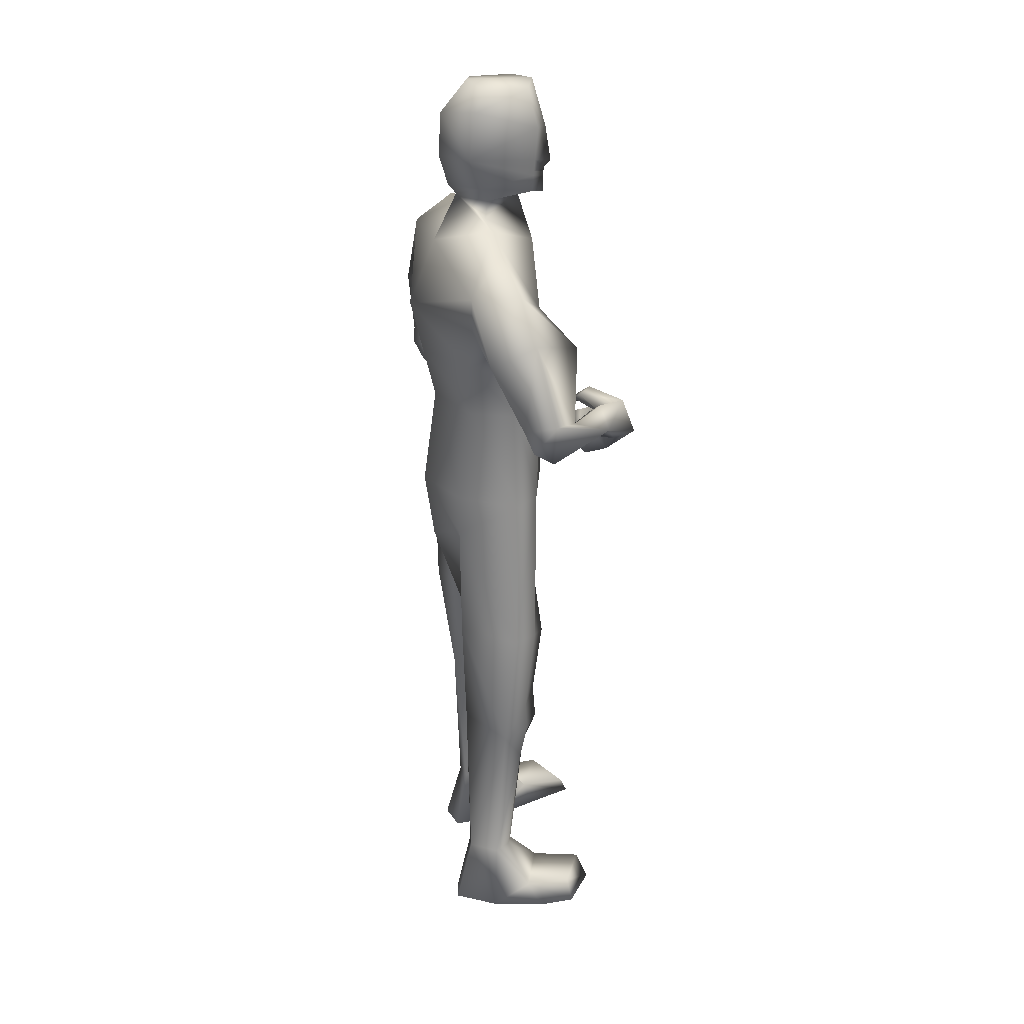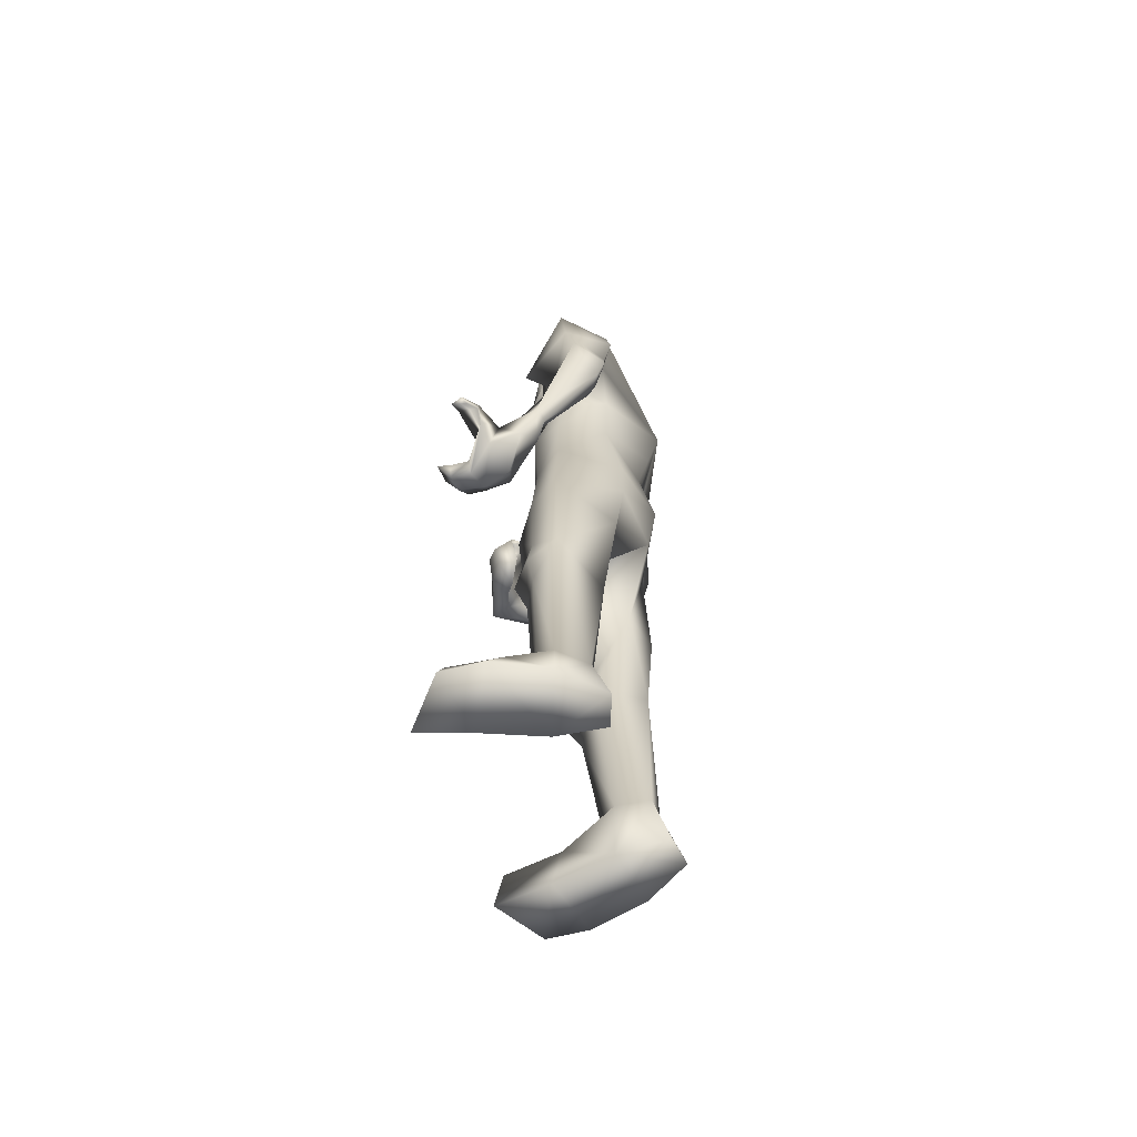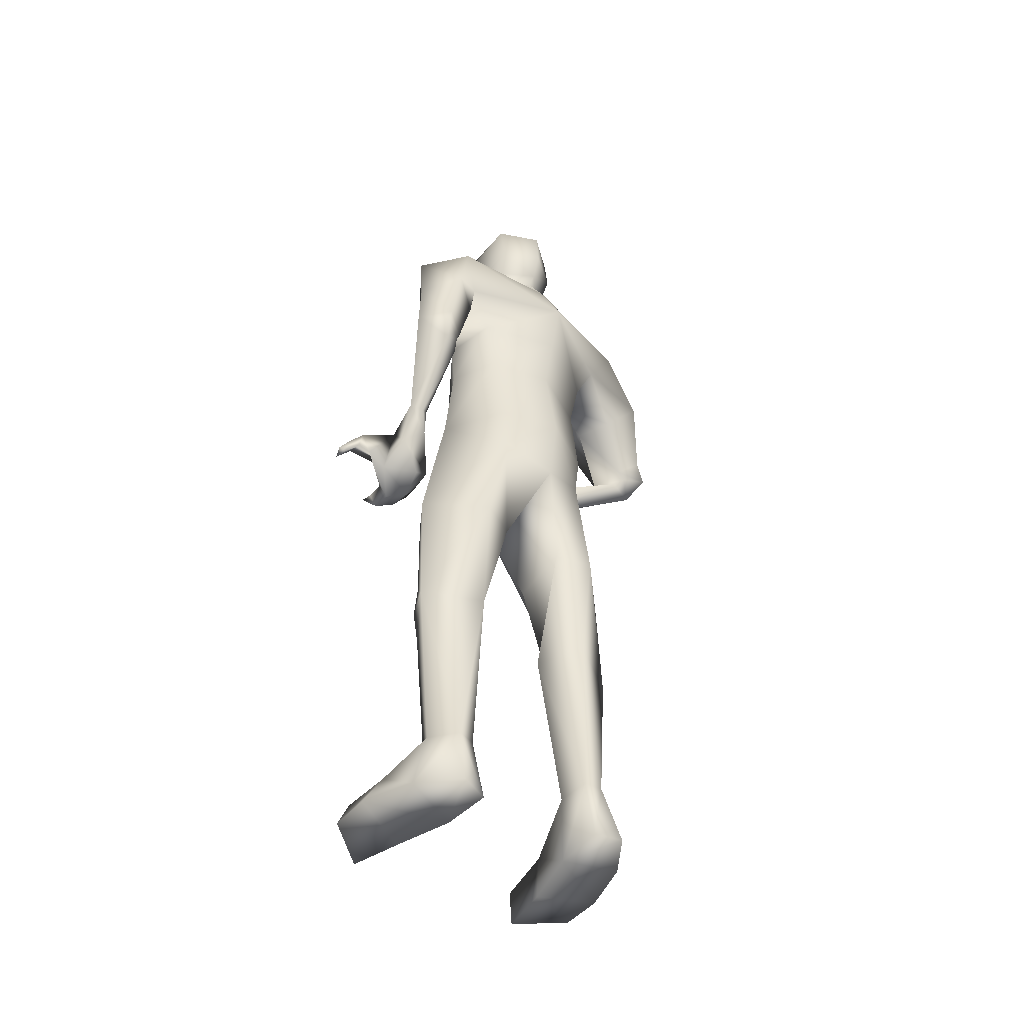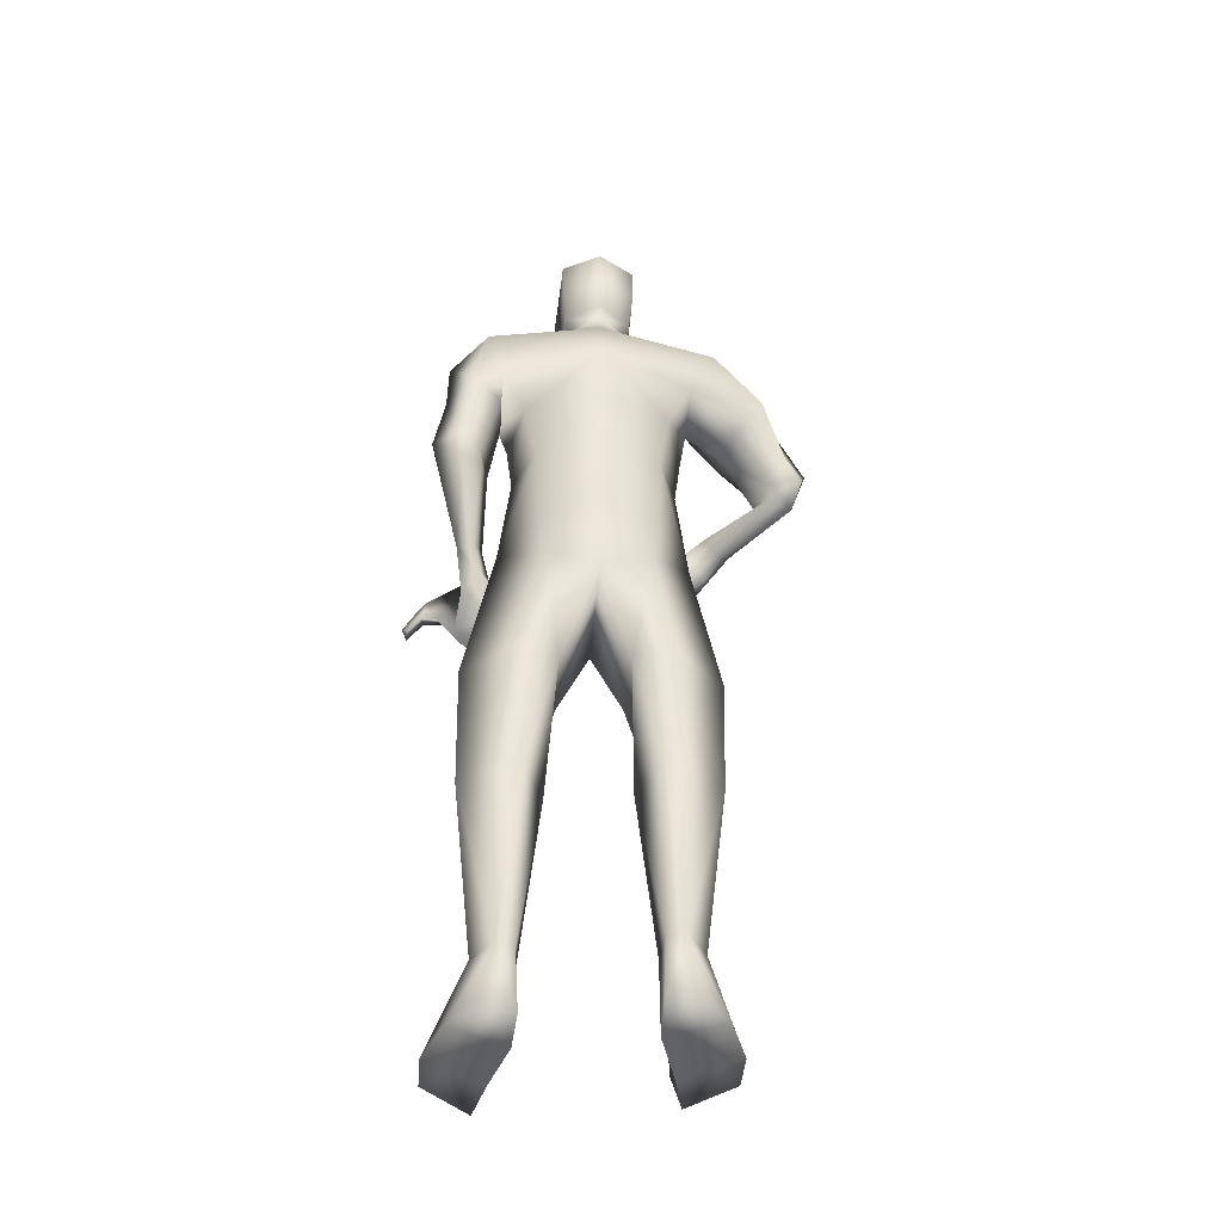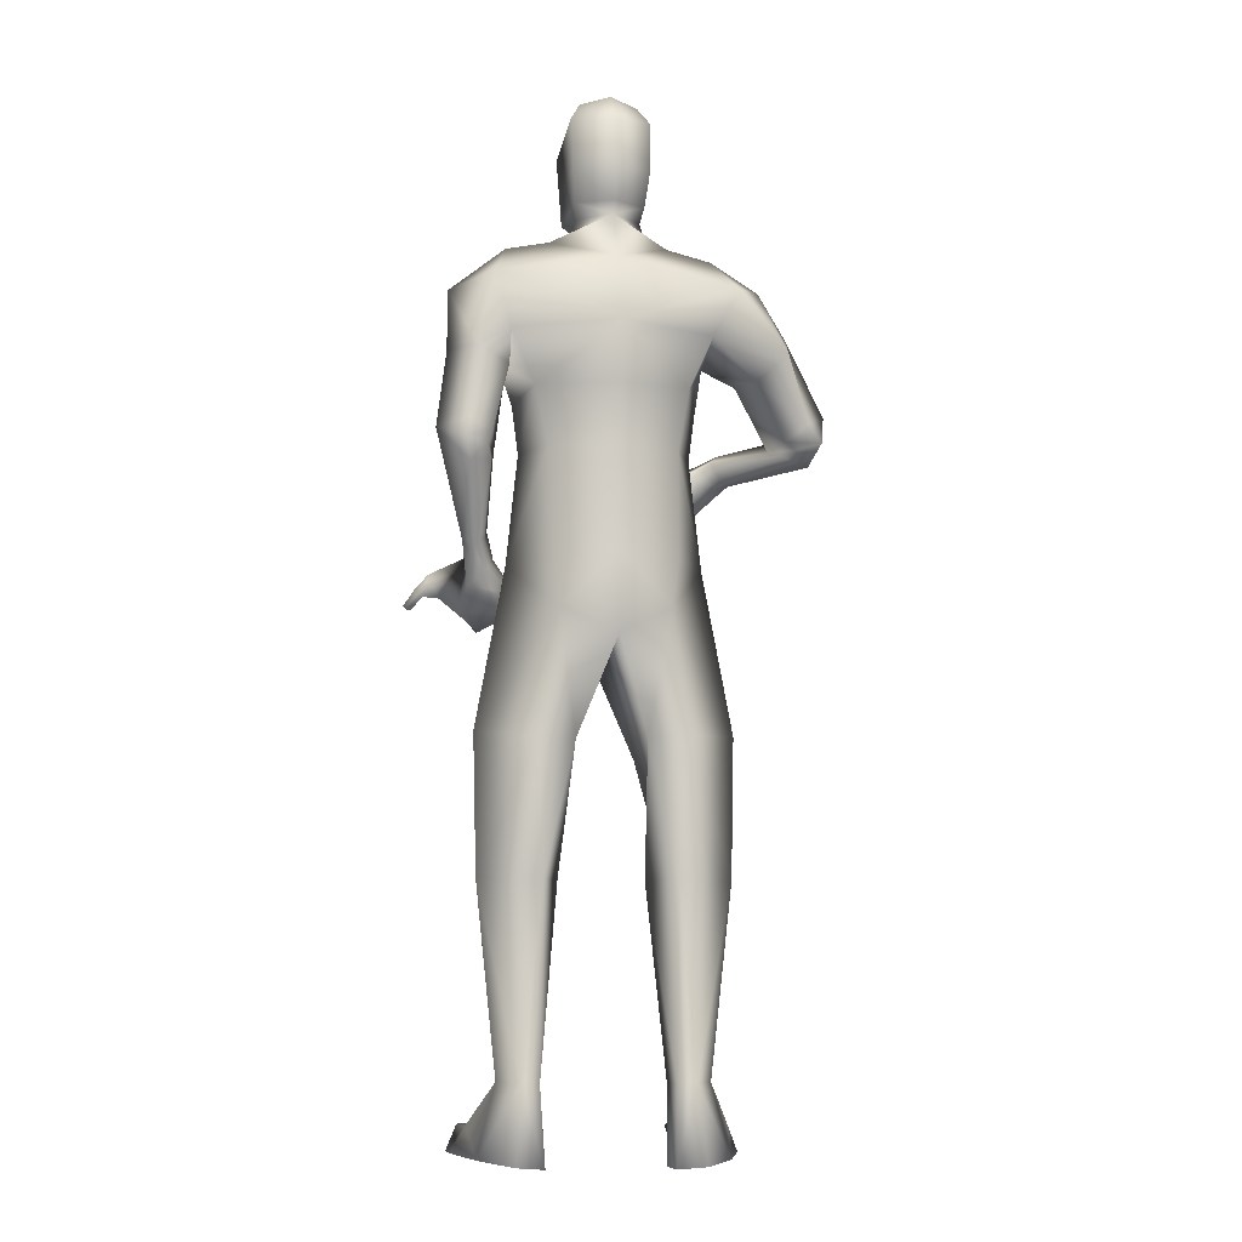
<metadata>
{"format":"obj","ext":"obj","renderer":"f3d","projection":"perspective","resolution":1024,"background":"white","views":[{"elev":29.1,"azim":73.8,"up":"+Z"},{"elev":-65.7,"azim":-78.0,"up":"+Z"},{"elev":-49.0,"azim":-41.3,"up":"+Z"},{"elev":-44.5,"azim":-6.2,"up":"+Z"},{"elev":-8.6,"azim":-11.9,"up":"+Z"}]}
</metadata>
<code>
o HumanMale
v -0.3832 0.08087 2.236
v -0 0.2728 2.668
v -0 -0.2044 2.668
v -0.338 0.08492 2.668
v -0.2601 0.2136 2.711
v -0.2522 -0.1061 2.668
v -0.4252 0.06457 3.028
v -0 -0.3088 3.119
v -0.3998 -0.1303 3.115
v -0.3456 0.1642 3.234
v -0 0.2485 3.358
v -0.4074 -0.009841 3.457
v -0.2339 0.000625 3.497
v -0.626 0.01815 3.286
v 0.00046 0.2957 2.233
v 6.2e-05 -0.2636 2.246
v -0.2378 -0.1675 2.24
v 0.000263 0.2258 1.935
v 8.3e-05 -0.1951 3.401
v -0.472 -0.1593 3.324
v -0.1472 -0.003803 3.527
v -0.6291 -0.003055 3.042
v -0.5357 -0.1935 3.026
v -0.4705 0.2145 2.989
v -0.6729 -0.05101 2.729
v -0.5006 0.08209 2.68
v -0.5623 -0.1633 2.75
v -0.4025 -0.1057 2.978
v -0.3954 0.05635 2.97
v -0.4393 0.04113 2.659
v -0.4644 -0.1052 2.714
v -0.5739 -0.1668 2.679
v -0.4804 -0.1057 2.664
v -0.553 -0.1279 2.594
v -0.4645 -0.07281 2.611
v -0.543 0.1408 2.339
v -0.491 0.1138 2.322
v -0.4582 0.1321 2.344
v -0.4383 0.2047 2.384
v -0.4976 0.2336 2.379
v -0.5129 0.2141 2.171
v -0.5093 0.3086 2.297
v -0.4434 0.1563 2.227
v -0.4049 0.2562 2.285
v -0.4227 0.213 2.266
v -0.2861 0.1895 2.228
v -0.216 -0.1638 2.045
v -0.00029 -0.2233 1.946
v -0.5033 0.06207 1.596
v -0.4239 0.1753 1.579
v -0.2867 -0.1383 1.56
v -0.2923 0.2537 1.521
v -0.1308 0.1442 1.506
v -0.1378 -0.07989 1.561
v -0.4247 0.1646 1.178
v -0.2571 -0.0734 1.041
v -0.3208 0.2282 1.214
v -0.222 0.1553 1.183
v -0.4251 0.1826 1.045
v -0.3213 0.2536 1.046
v -0.1692 0.1212 1.045
v -0.4901 0.05641 1.044
v -0.4181 0.1605 0.8841
v -0.3055 0.2055 0.8846
v -0.4062 0.07786 0.2994
v -0.3695 0.1477 0.3029
v -0.3289 -0.03277 0.2961
v -0.3095 0.1748 0.2951
v -0.2465 0.1116 0.2958
v -0.2565 -0.01815 0.2959
v -0.4789 0.06055 0.01857
v -0.2508 0.1192 -0.01021
v -0.3589 -0.1027 0.003276
v -0.2449 -0.07507 -0.007481
v -0.4976 0.2241 0.1319
v -0.2867 0.3092 0.1402
v -0.5024 0.4232 0.1261
v -0.5418 0.4377 0.02483
v -0.5469 0.2772 0.02867
v -0.3134 0.3522 -0.008503
v -0.3095 0.5237 0.1071
v -0.3552 0.5669 0.003567
v -0.1262 0.01078 3.598
v -0.000159 0.1779 3.584
v -0.6044 0.3583 2.142
v -0.3789 0.2861 2.108
v -0.449 0.3739 2.134
v -0.6534 0.4457 2.187
v -0.6899 0.3881 2.186
v -0.6645 0.3605 2.147
v -0.712 0.3931 2.096
v -0.7167 0.458 2.107
v -0.7363 0.4096 2.117
v -0.6102 0.4208 2.226
v -0.6449 0.362 2.236
v -0.3091 0.3022 2.163
v -0.3443 0.4005 2.076
v -0.3897 0.4457 2.12
v -0.3427 0.513 2.098
v -0.3761 0.5169 2.141
v -0.3695 0.5668 2.161
v -0.2937 0.4091 2.161
v -0.2854 0.4873 2.175
v -0.5282 0.34 2.078
v -0.4325 0.4377 2.026
v -0.4733 0.4387 2.068
v -0.4318 0.5225 2.034
v -0.4668 0.5201 2.079
v -0.4683 0.5756 2.095
v -0.1399 -0.02089 3.657
v -0.1497 0.2018 3.631
v -0.1574 -0.04514 3.993
v -0.1674 0.2209 3.911
v -0.1148 0.002383 4.069
v -0.1178 0.1895 4.064
v 0 -0.09382 3.6
v -3.6e-05 0.1806 1.821
v 0 -0.1286 3.642
v 0 0.2952 3.569
v 0 -0.1561 3.96
v 0 0.3043 3.866
v 0 -0.04191 4.092
v 0 0.2438 4.076
v 0.3859 0.07891 2.235
v 0.338 0.08492 2.668
v 0.2601 0.2136 2.711
v 0.2522 -0.1061 2.668
v 0.3872 0.06904 3.035
v 0.3868 -0.1312 3.121
v 0.3761 0.1695 3.189
v 0.4083 -0.009791 3.454
v 0.2327 0.000496 3.498
v 0.607 0.01843 3.347
v 0.2389 -0.16 2.244
v 0.4876 -0.161 3.308
v 0.1472 -0.003804 3.527
v 0.7285 0.05228 3.17
v 0.687 -0.1308 3.072
v 0.5624 0.2803 3.069
v 0.8937 0.09743 2.876
v 0.7258 0.2213 2.799
v 0.8 -0.02112 2.822
v 0.5858 -0.03375 2.972
v 0.5394 0.1285 2.987
v 0.6889 0.1846 2.745
v 0.7198 0.04005 2.76
v 0.8574 0.001957 2.751
v 0.7592 0.04202 2.729
v 0.8284 0.09978 2.675
v 0.727 0.08199 2.705
v 0.6109 0.4159 2.685
v 0.5723 0.3818 2.643
v 0.54 0.3718 2.669
v 0.4999 0.3668 2.735
v 0.531 0.4001 2.77
v 0.4902 0.5754 2.604
v 0.4487 0.5327 2.74
v 0.5189 0.4712 2.594
v 0.4224 0.4248 2.695
v 0.4749 0.4445 2.644
v 0.2861 0.1895 2.228
v 0.2162 -0.1578 2.055
v 0.4973 0.03237 1.588
v 0.4184 0.1447 1.564
v 0.2787 -0.1684 1.57
v 0.2863 0.2197 1.502
v 0.1238 0.1106 1.498
v 0.1309 -0.1068 1.569
v 0.412 0.1038 1.165
v 0.2404 -0.1422 1.048
v 0.3092 0.1708 1.198
v 0.2093 0.09659 1.174
v 0.4103 0.1125 1.033
v 0.307 0.1842 1.031
v 0.154 0.05308 1.039
v 0.4744 -0.01398 1.039
v 0.4016 0.08127 0.874
v 0.2893 0.127 0.873
v 0.3841 -0.03567 0.2957
v 0.3521 0.03196 0.301
v 0.3054 -0.1448 0.2989
v 0.2931 0.06154 0.2936
v 0.2247 0.000321 0.292
v 0.2332 -0.1295 0.2985
v 0.4537 -0.06219 0.01594
v 0.2279 0.006094 -0.01027
v 0.3278 -0.2231 0.005323
v 0.2146 -0.1917 -0.00462
v 0.4821 0.1015 0.1294
v 0.2764 0.1973 0.1415
v 0.4974 0.3002 0.1247
v 0.536 0.313 0.02299
v 0.533 0.1525 0.02617
v 0.3031 0.2395 -0.007385
v 0.3096 0.4105 0.1089
v 0.356 0.4517 0.004856
v 0.1262 0.01078 3.598
v 0.2853 0.473 2.664
v 0.374 0.5404 2.547
v 0.3148 0.4744 2.62
v 0.2397 0.3704 2.679
v 0.2129 0.4302 2.699
v 0.2327 0.4636 2.661
v 0.1647 0.4285 2.618
v 0.1695 0.3635 2.628
v 0.1492 0.4096 2.644
v 0.2926 0.3832 2.717
v 0.2597 0.4415 2.733
v 0.4081 0.4753 2.491
v 0.2768 0.5234 2.505
v 0.2531 0.452 2.526
v 0.1919 0.4678 2.461
v 0.1979 0.4168 2.481
v 0.164 0.3847 2.454
v 0.3234 0.4615 2.441
v 0.2599 0.4262 2.402
v 0.2944 0.5349 2.646
v 0.2062 0.5249 2.585
v 0.2147 0.4725 2.61
v 0.1405 0.4857 2.544
v 0.1517 0.4374 2.571
v 0.1126 0.4021 2.549
v 0.1399 -0.02089 3.657
v 0.1497 0.2018 3.631
v 0.1574 -0.04514 3.993
v 0.1674 0.2209 3.911
v 0.1148 0.002383 4.069
v 0.1178 0.1895 4.064
v -0.1586 0.2113 3.771
v -0.004238 0.3308 3.707
v -0.1523 -0.07124 3.787
v 0 -0.1672 3.775
v 0.1586 0.2113 3.771
v 0.1523 -0.07124 3.787
v 0 0.2975 3.644
v -0.1542 0.2066 3.701
v 0.1542 0.2066 3.701
v -0.1564 0.209 3.736
v 0.1564 0.209 3.736
v 0 0.2986 3.681
v 0 0.298 3.662
v -0.1553 0.2078 3.718
v 0.1553 0.2078 3.718
v -0.3086 -0.12 2.899
v -0 -0.2566 2.893
v -0 0.2606 3.013
v -0.3647 0.07305 2.855
v -0.2052 0.1783 3.023
v 0.292 -0.1211 2.907
v 0.3608 0.07606 2.857
v 0.259 0.1857 2.977
f 1 6 4
f 46 4 5
f 17 3 6
f 46 2 15
f 248 7 10
f 244 7 247
f 246 10 11
f 244 8 9
f 10 13 11
f 12 10 14
f 15 18 46
f 8 20 9
f 20 13 12
f 12 14 20
f 13 116 21
f 11 13 21
f 14 23 20
f 14 24 22
f 22 26 25
f 22 27 23
f 7 28 29
f 29 31 30
f 29 10 7
f 29 26 24
f 9 23 28
f 27 28 23
f 30 31 33
f 31 32 33
f 27 25 32
f 32 25 34
f 33 34 35
f 30 33 35
f 35 39 30
f 35 37 38
f 34 36 37
f 26 36 25
f 26 39 40
f 39 42 40
f 36 42 41
f 36 43 37
f 38 43 45
f 39 45 44
f 17 1 47
f 47 16 17
f 18 50 46
f 117 52 18
f 46 49 1
f 47 54 48
f 117 54 53
f 47 49 51
f 54 56 61
f 54 58 53
f 51 62 56
f 52 55 50
f 53 57 52
f 49 55 62
f 55 60 59
f 58 60 57
f 62 55 59
f 59 64 63
f 60 61 64
f 62 59 63
f 64 66 63
f 64 69 68
f 63 65 62
f 56 70 61
f 61 70 69
f 62 67 56
f 67 74 70
f 70 72 69
f 67 71 73
f 66 76 75
f 76 77 75
f 77 82 78
f 78 80 79
f 79 72 71
f 75 65 66
f 71 75 79
f 75 77 78
f 79 75 78
f 73 72 74
f 69 76 68
f 80 82 76
f 21 116 83
f 11 21 84
f 83 84 21
f 76 72 80
f 76 82 81
f 42 85 104
f 42 95 85
f 87 88 94
f 94 42 44
f 87 90 88
f 88 93 89
f 91 88 90
f 89 91 90
f 91 93 92
f 88 95 94
f 95 90 85
f 94 44 87
f 41 96 43
f 96 98 87
f 96 97 102
f 99 102 97
f 103 98 102
f 103 101 100
f 99 101 103
f 87 106 85
f 85 105 104
f 104 97 86
f 105 99 97
f 106 107 105
f 98 108 106
f 108 109 107
f 100 109 108
f 107 101 99
f 104 41 42
f 96 41 86
f 43 96 45
f 87 44 96
f 96 44 45
f 116 110 83
f 84 111 119
f 83 111 84
f 229 121 230
f 231 113 229
f 231 120 112
f 113 123 121
f 112 122 114
f 112 115 113
f 115 114 122
f 123 115 122
f 124 127 134
f 161 125 124
f 134 3 16
f 2 161 15
f 251 128 250
f 128 249 250
f 246 130 251
f 249 8 245
f 132 130 11
f 131 133 130
f 15 161 18
f 135 8 129
f 135 132 19
f 131 135 133
f 132 116 19
f 11 136 132
f 138 133 135
f 133 139 130
f 137 141 139
f 142 137 138
f 128 143 129
f 144 146 143
f 130 144 128
f 141 144 139
f 129 138 135
f 142 143 146
f 145 148 146
f 146 147 142
f 142 147 140
f 147 149 140
f 148 149 147
f 145 150 148
f 154 150 145
f 150 152 149
f 149 151 140
f 151 141 140
f 155 145 141
f 155 159 154
f 151 157 155
f 158 151 152
f 160 152 153
f 154 160 153
f 134 162 124
f 16 162 134
f 164 18 161
f 166 117 18
f 163 161 124
f 168 162 48
f 117 168 48
f 162 163 124
f 168 170 165
f 172 168 167
f 165 176 163
f 169 166 164
f 171 167 166
f 163 169 164
f 169 174 171
f 174 172 171
f 176 173 169
f 173 178 174
f 174 178 175
f 176 177 173
f 180 178 177
f 178 183 175
f 179 177 176
f 184 170 175
f 175 183 184
f 181 176 170
f 188 181 184
f 186 184 183
f 181 185 179
f 180 190 182
f 191 190 189
f 191 196 195
f 192 194 196
f 193 186 194
f 179 189 180
f 185 193 189
f 189 192 191
f 193 192 189
f 186 187 188
f 190 183 182
f 194 190 196
f 136 197 116
f 11 84 136
f 197 136 84
f 190 194 186
f 190 195 196
f 157 217 198
f 157 198 208
f 200 207 201
f 157 207 159
f 203 200 201
f 201 206 205
f 201 204 203
f 202 204 206
f 204 205 206
f 208 201 207
f 208 203 202
f 207 200 159
f 156 158 209
f 209 211 215
f 209 210 199
f 215 212 210
f 211 216 215
f 216 213 214
f 212 216 214
f 200 219 211
f 218 198 217
f 210 217 199
f 218 212 220
f 219 220 221
f 211 221 213
f 221 220 222
f 213 222 214
f 220 214 222
f 217 156 199
f 209 199 156
f 158 160 209
f 200 209 159
f 209 160 159
f 223 116 197
f 84 119 224
f 224 197 84
f 121 233 230
f 226 234 233
f 234 120 232
f 123 226 121
f 225 122 120
f 228 225 226
f 228 122 227
f 123 122 228
f 239 233 234
f 240 233 239
f 238 231 229
f 238 230 240
f 111 235 119
f 110 236 111
f 118 231 110
f 235 224 119
f 237 223 224
f 234 118 223
f 242 240 241
f 242 231 238
f 240 243 241
f 243 239 234
f 237 243 234
f 241 237 235
f 236 231 242
f 236 241 235
f 127 245 3
f 246 126 2
f 125 249 127
f 126 250 125
f 6 245 244
f 5 246 2
f 4 244 247
f 5 247 248
f 1 17 6
f 46 1 4
f 17 16 3
f 46 5 2
f 248 247 7
f 244 9 7
f 246 248 10
f 244 245 8
f 10 12 13
f 8 19 20
f 20 19 13
f 13 19 116
f 14 22 23
f 14 10 24
f 22 24 26
f 22 25 27
f 7 9 28
f 29 28 31
f 29 24 10
f 29 30 26
f 9 20 23
f 27 31 28
f 31 27 32
f 33 32 34
f 35 38 39
f 35 34 37
f 34 25 36
f 26 40 36
f 26 30 39
f 39 44 42
f 36 40 42
f 36 41 43
f 38 37 43
f 39 38 45
f 47 48 16
f 18 52 50
f 117 53 52
f 46 50 49
f 47 51 54
f 117 48 54
f 47 1 49
f 54 51 56
f 54 61 58
f 51 49 62
f 52 57 55
f 53 58 57
f 49 50 55
f 55 57 60
f 58 61 60
f 59 60 64
f 64 68 66
f 64 61 69
f 63 66 65
f 56 67 70
f 62 65 67
f 67 73 74
f 70 74 72
f 67 65 71
f 66 68 76
f 76 81 77
f 77 81 82
f 78 82 80
f 79 80 72
f 75 71 65
f 73 71 72
f 69 72 76
f 94 95 42
f 87 85 90
f 88 92 93
f 91 92 88
f 89 93 91
f 88 89 95
f 95 89 90
f 96 102 98
f 96 86 97
f 99 103 102
f 103 100 98
f 87 98 106
f 85 106 105
f 104 105 97
f 105 107 99
f 106 108 107
f 98 100 108
f 100 101 109
f 107 109 101
f 104 86 41
f 116 118 110
f 83 110 111
f 229 113 121
f 231 112 113
f 231 232 120
f 113 115 123
f 112 120 122
f 112 114 115
f 124 125 127
f 161 126 125
f 134 127 3
f 2 126 161
f 251 130 128
f 128 129 249
f 246 11 130
f 249 129 8
f 132 131 130
f 135 19 8
f 135 131 132
f 132 136 116
f 138 137 133
f 133 137 139
f 137 140 141
f 142 140 137
f 128 144 143
f 144 145 146
f 130 139 144
f 141 145 144
f 129 143 138
f 142 138 143
f 146 148 147
f 148 150 149
f 154 153 150
f 150 153 152
f 149 152 151
f 151 155 141
f 155 154 145
f 155 157 159
f 151 156 157
f 158 156 151
f 160 158 152
f 154 159 160
f 16 48 162
f 164 166 18
f 166 167 117
f 163 164 161
f 168 165 162
f 117 167 168
f 162 165 163
f 168 175 170
f 172 175 168
f 165 170 176
f 169 171 166
f 171 172 167
f 163 176 169
f 169 173 174
f 174 175 172
f 173 177 178
f 180 182 178
f 178 182 183
f 179 180 177
f 184 181 170
f 181 179 176
f 188 187 181
f 186 188 184
f 181 187 185
f 180 189 190
f 191 195 190
f 191 192 196
f 192 193 194
f 193 185 186
f 179 185 189
f 186 185 187
f 190 186 183
f 157 208 207
f 203 198 200
f 201 202 206
f 201 205 204
f 202 203 204
f 208 202 201
f 208 198 203
f 209 200 211
f 209 215 210
f 215 216 212
f 211 213 216
f 200 198 219
f 218 219 198
f 210 218 217
f 218 210 212
f 219 218 220
f 211 219 221
f 213 221 222
f 220 212 214
f 217 157 156
f 223 118 116
f 224 223 197
f 121 226 233
f 226 225 234
f 234 225 120
f 123 228 226
f 225 227 122
f 228 227 225
f 240 230 233
f 238 229 230
f 111 236 235
f 110 231 236
f 118 232 231
f 235 237 224
f 237 234 223
f 234 232 118
f 242 238 240
f 240 239 243
f 241 243 237
f 236 242 241
f 127 249 245
f 246 251 126
f 125 250 249
f 126 251 250
f 6 3 245
f 5 248 246
f 4 6 244
f 5 4 247
o Gunroot
v 0.3757 0.4983 2.604
v 0.2908 0.4997 2.542
v 0.3363 0.4879 2.568
f 253 252 254

</code>
